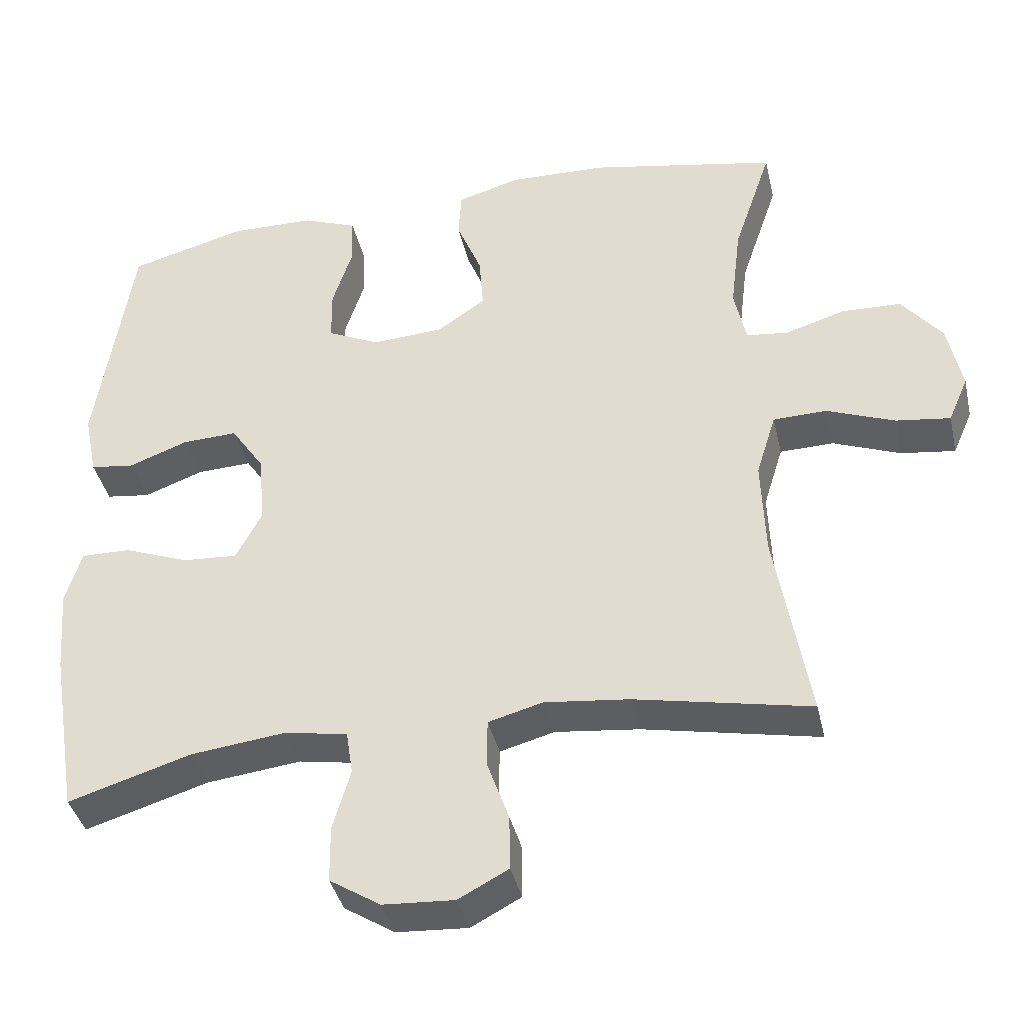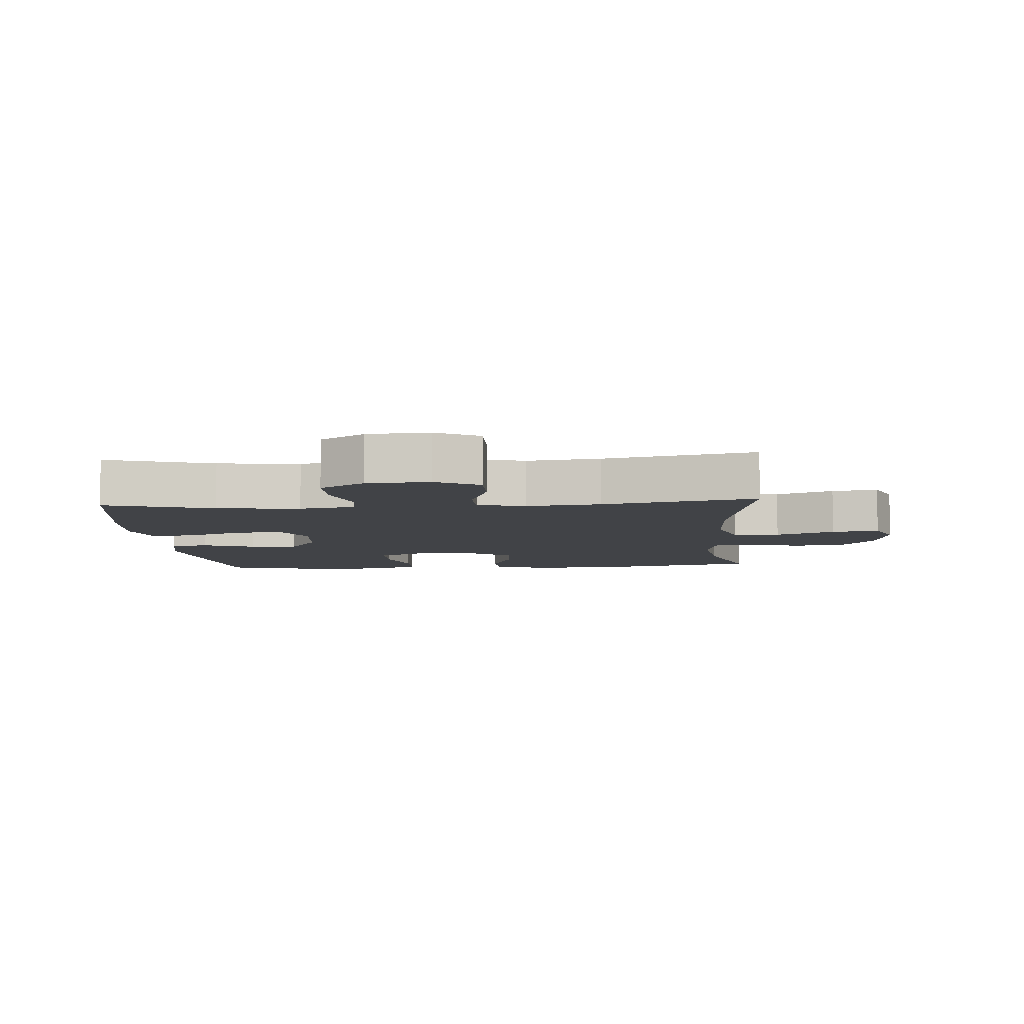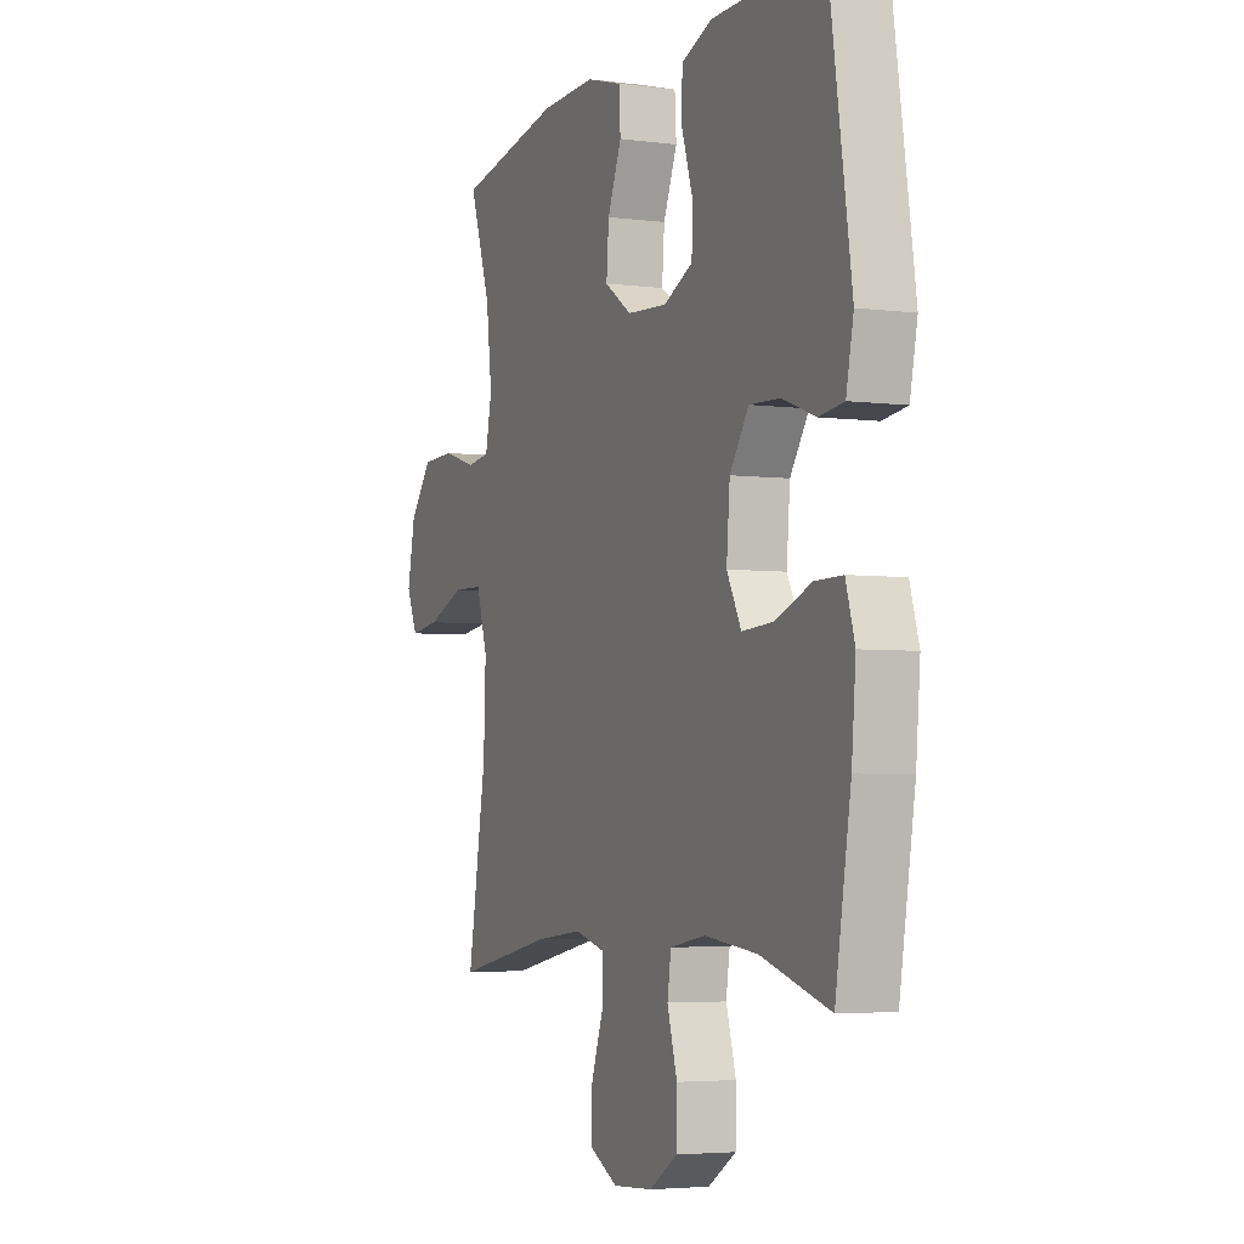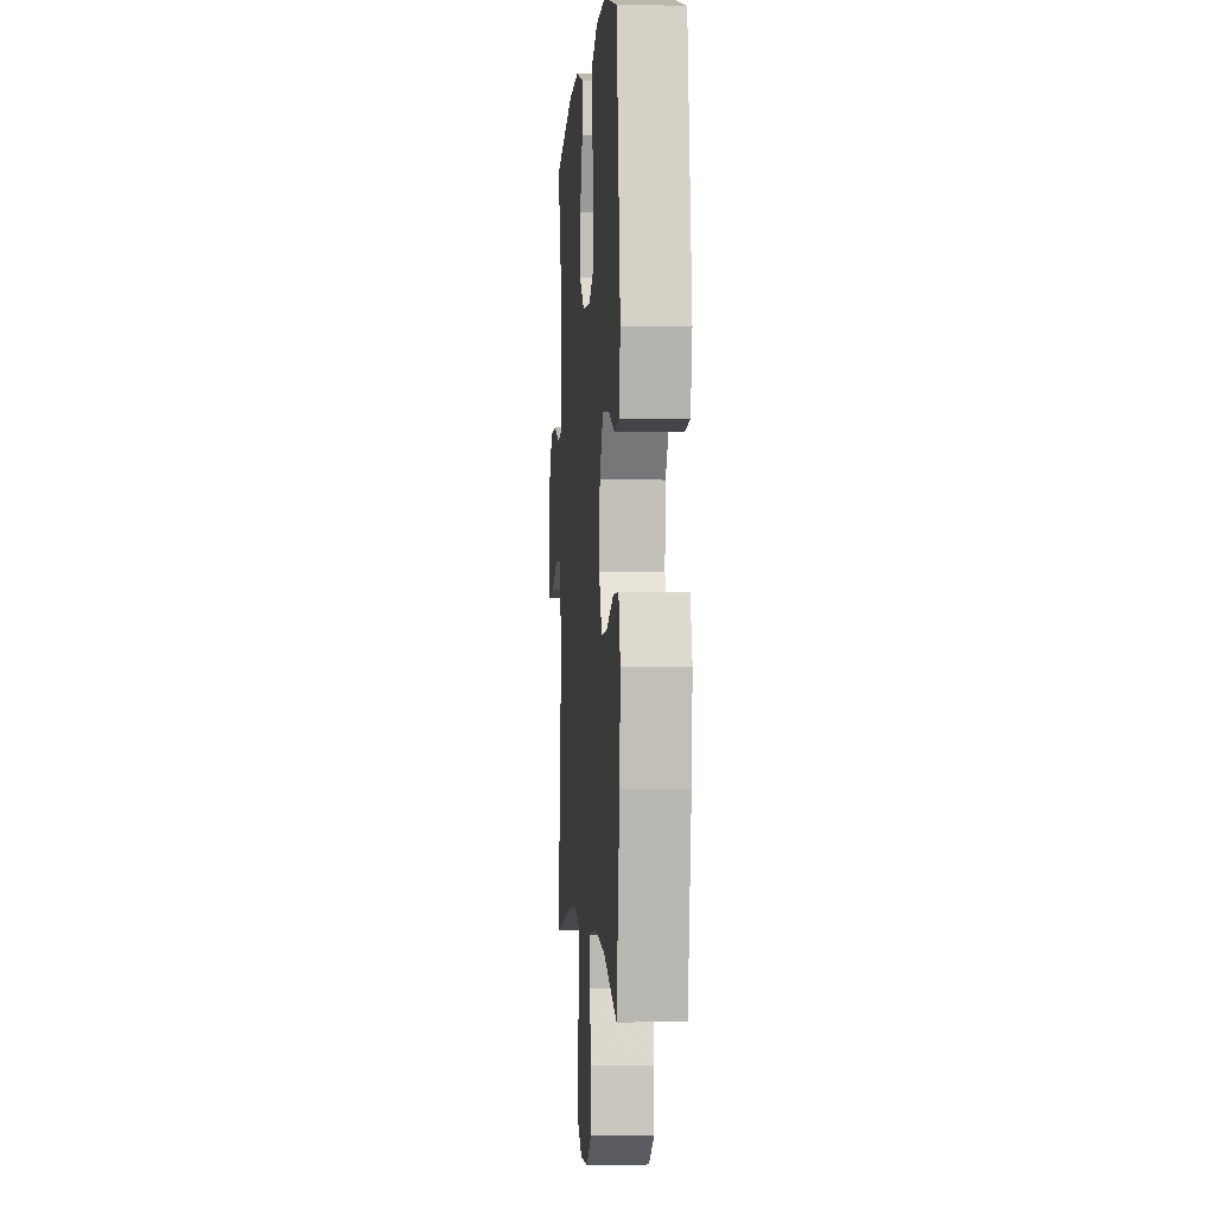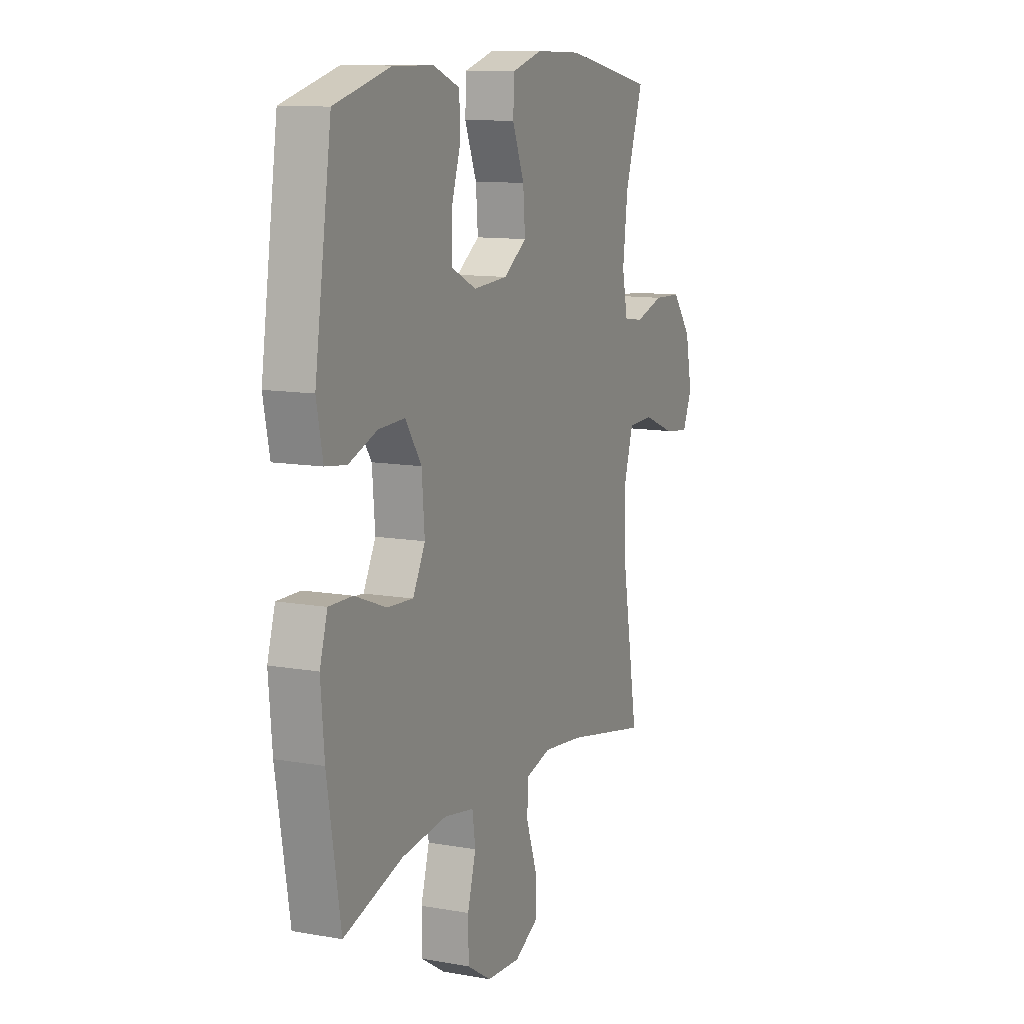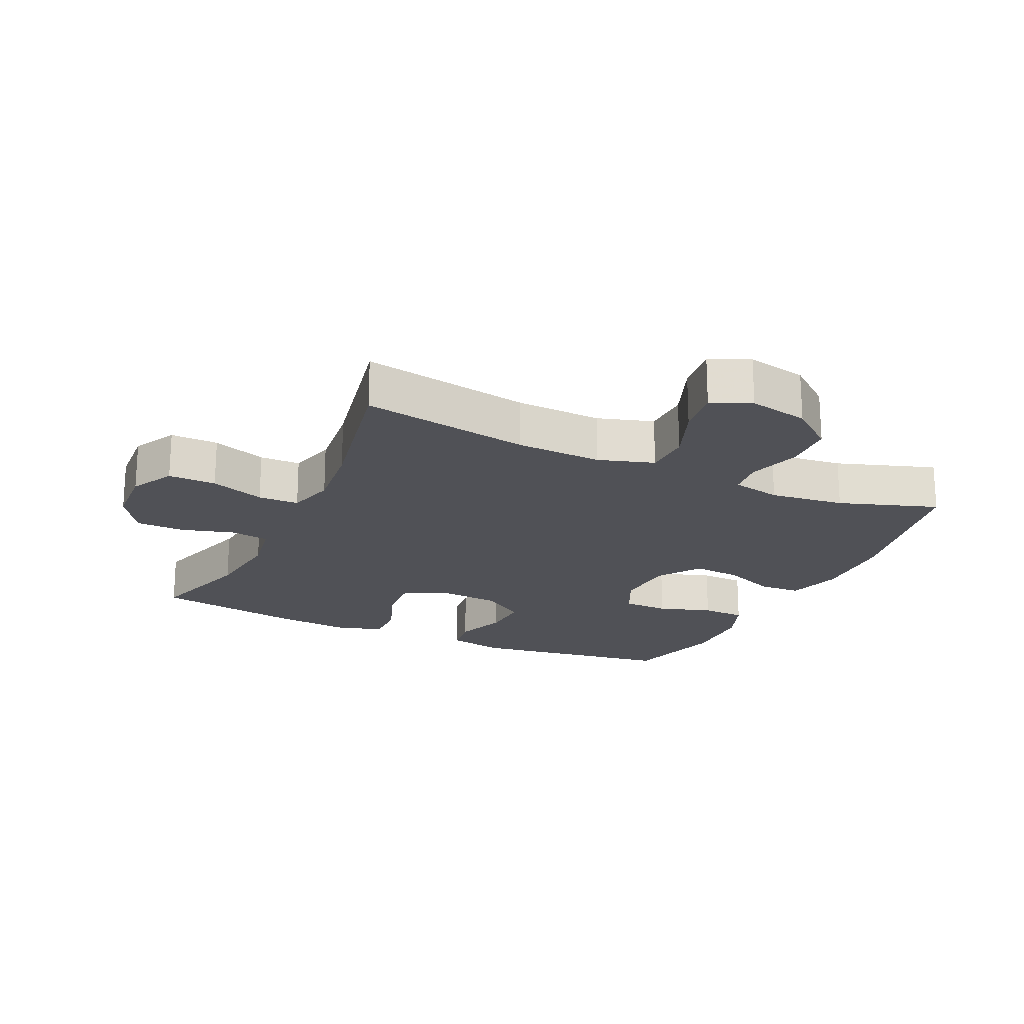
<metadata>
{"format":"obj","ext":"obj","renderer":"f3d","projection":"perspective","resolution":1024,"background":"white","views":[{"elev":-39.3,"azim":-167.2,"up":"+Z"},{"elev":-7.0,"azim":-175.5,"up":"+Y"},{"elev":-4.1,"azim":66.7,"up":"+Z"},{"elev":-1.1,"azim":85.8,"up":"+Z"},{"elev":11.3,"azim":113.5,"up":"+Z"},{"elev":-20.3,"azim":-115.0,"up":"+Y"}]}
</metadata>
<code>
v -0.5 0.07 0.5
v -0.244 0.07 0.55
v -0.111 0.07 0.554
v -0.025 0.07 0.529
v -0.021 0.07 0.464
v -0.055 0.07 0.38
v -0.061 0.07 0.304
v 0.005 0.07 0.259
v 0.103 0.07 0.253
v 0.174 0.07 0.287
v 0.175 0.07 0.359
v 0.148 0.07 0.443
v 0.15 0.07 0.512
v 0.225 0.07 0.541
v 0.34 0.07 0.543
v 0.5 0.07 0.5
v 0.548 0.07 0.177
v 0.53 0.07 0.089
v 0.47 0.07 0.081
v 0.389 0.07 0.111
v 0.314 0.07 0.114
v 0.268 0.07 0.046
v 0.26 0.07 -0.052
v 0.295 0.07 -0.119
v 0.37 0.07 -0.114
v 0.459 0.07 -0.08
v 0.526 0.07 -0.079
v 0.548 0.07 -0.152
v 0.538 0.07 -0.27
v 0.5 0.07 -0.5
v 0.332 0.07 -0.449
v 0.203 0.07 -0.434
v 0.117 0.07 -0.449
v 0.108 0.07 -0.509
v 0.132 0.07 -0.592
v 0.131 0.07 -0.669
v 0.062 0.07 -0.713
v -0.035 0.07 -0.719
v -0.103 0.07 -0.683
v -0.102 0.07 -0.608
v -0.072 0.07 -0.523
v -0.073 0.07 -0.459
v -0.147 0.07 -0.439
v -0.262 0.07 -0.452
v -0.5 0.07 -0.5
v -0.455 0.07 -0.235
v -0.45 0.07 -0.101
v -0.477 0.07 -0.014
v -0.55 0.07 -0.012
v -0.642 0.07 -0.048
v -0.716 0.07 -0.058
v -0.743 0.07 0.004
v -0.724 0.07 0.098
v -0.669 0.07 0.167
v -0.589 0.07 0.17
v -0.507 0.07 0.145
v -0.45 0.07 0.152
v -0.434 0.07 0.229
v -0.448 0.07 0.346
v -0.5 0 0.5
v -0.244 0 0.55
v -0.111 0 0.554
v -0.025 0 0.529
v -0.021 0 0.464
v -0.055 0 0.38
v -0.061 0 0.304
v 0.005 0 0.259
v 0.103 0 0.253
v 0.174 0 0.287
v 0.175 0 0.359
v 0.148 0 0.443
v 0.15 0 0.512
v 0.225 0 0.541
v 0.34 0 0.543
v 0.5 0 0.5
v 0.548 0 0.177
v 0.53 0 0.089
v 0.47 0 0.081
v 0.389 0 0.111
v 0.314 0 0.114
v 0.268 0 0.046
v 0.26 0 -0.052
v 0.295 0 -0.119
v 0.37 0 -0.114
v 0.459 0 -0.08
v 0.526 0 -0.079
v 0.548 0 -0.152
v 0.538 0 -0.27
v 0.5 0 -0.5
v 0.332 0 -0.449
v 0.203 0 -0.434
v 0.117 0 -0.449
v 0.108 0 -0.509
v 0.132 0 -0.592
v 0.131 0 -0.669
v 0.062 0 -0.713
v -0.035 0 -0.719
v -0.103 0 -0.683
v -0.102 0 -0.608
v -0.072 0 -0.523
v -0.073 0 -0.459
v -0.147 0 -0.439
v -0.262 0 -0.452
v -0.5 0 -0.5
v -0.455 0 -0.235
v -0.45 0 -0.101
v -0.477 0 -0.014
v -0.55 0 -0.012
v -0.642 0 -0.048
v -0.716 0 -0.058
v -0.743 0 0.004
v -0.724 0 0.098
v -0.669 0 0.167
v -0.589 0 0.17
v -0.507 0 0.145
v -0.45 0 0.152
v -0.434 0 0.229
v -0.448 0 0.346
f 54 55 56
f 53 54 56
f 52 53 56
f 51 52 56
f 50 51 56
f 49 50 56
f 48 49 56 57
f 47 48 57 58
f 44 45 46
f 46 47 58
f 44 46 58
f 43 44 58
f 39 40 41
f 38 39 41
f 37 38 41
f 36 37 41
f 35 36 41
f 34 35 41
f 33 34 41 42
f 43 58 59
f 42 43 59
f 33 42 59
f 32 33 59
f 29 30 31
f 28 29 31
f 27 28 31
f 26 27 31
f 25 26 31
f 18 19 20
f 17 18 20
f 16 17 20
f 15 16 20
f 14 15 20
f 13 14 20
f 12 13 20
f 11 12 20
f 10 11 20 21
f 9 10 21 22
f 4 5 6
f 3 4 6
f 2 3 6
f 1 2 6
f 59 1 6
f 59 6 7
f 32 59 7 8
f 24 25 31 32
f 23 24 32 8
f 8 9 22 23
f 115 114 113
f 115 113 112
f 115 112 111
f 115 111 110
f 115 110 109
f 115 109 108
f 116 115 108 107
f 117 116 107 106
f 105 104 103
f 117 106 105
f 117 105 103
f 117 103 102
f 100 99 98
f 100 98 97
f 100 97 96
f 100 96 95
f 100 95 94
f 100 94 93
f 101 100 93 92
f 118 117 102
f 118 102 101
f 118 101 92
f 118 92 91
f 90 89 88
f 90 88 87
f 90 87 86
f 90 86 85
f 90 85 84
f 79 78 77
f 79 77 76
f 79 76 75
f 79 75 74
f 79 74 73
f 79 73 72
f 79 72 71
f 79 71 70
f 80 79 70 69
f 81 80 69 68
f 65 64 63
f 65 63 62
f 65 62 61
f 65 61 60
f 65 60 118
f 66 65 118
f 67 66 118 91
f 91 90 84 83
f 67 91 83 82
f 82 81 68 67
f 1 60 61 2
f 2 61 62 3
f 3 62 63 4
f 4 63 64 5
f 5 64 65 6
f 6 65 66 7
f 7 66 67 8
f 8 67 68 9
f 9 68 69 10
f 10 69 70 11
f 11 70 71 12
f 12 71 72 13
f 13 72 73 14
f 14 73 74 15
f 15 74 75 16
f 16 75 76 17
f 17 76 77 18
f 18 77 78 19
f 19 78 79 20
f 20 79 80 21
f 21 80 81 22
f 22 81 82 23
f 23 82 83 24
f 24 83 84 25
f 25 84 85 26
f 26 85 86 27
f 27 86 87 28
f 28 87 88 29
f 29 88 89 30
f 30 89 90 31
f 31 90 91 32
f 32 91 92 33
f 33 92 93 34
f 34 93 94 35
f 35 94 95 36
f 36 95 96 37
f 37 96 97 38
f 38 97 98 39
f 39 98 99 40
f 40 99 100 41
f 41 100 101 42
f 42 101 102 43
f 43 102 103 44
f 44 103 104 45
f 45 104 105 46
f 46 105 106 47
f 47 106 107 48
f 48 107 108 49
f 49 108 109 50
f 50 109 110 51
f 51 110 111 52
f 52 111 112 53
f 53 112 113 54
f 54 113 114 55
f 55 114 115 56
f 56 115 116 57
f 57 116 117 58
f 58 117 118 59
f 59 118 60 1

</code>
